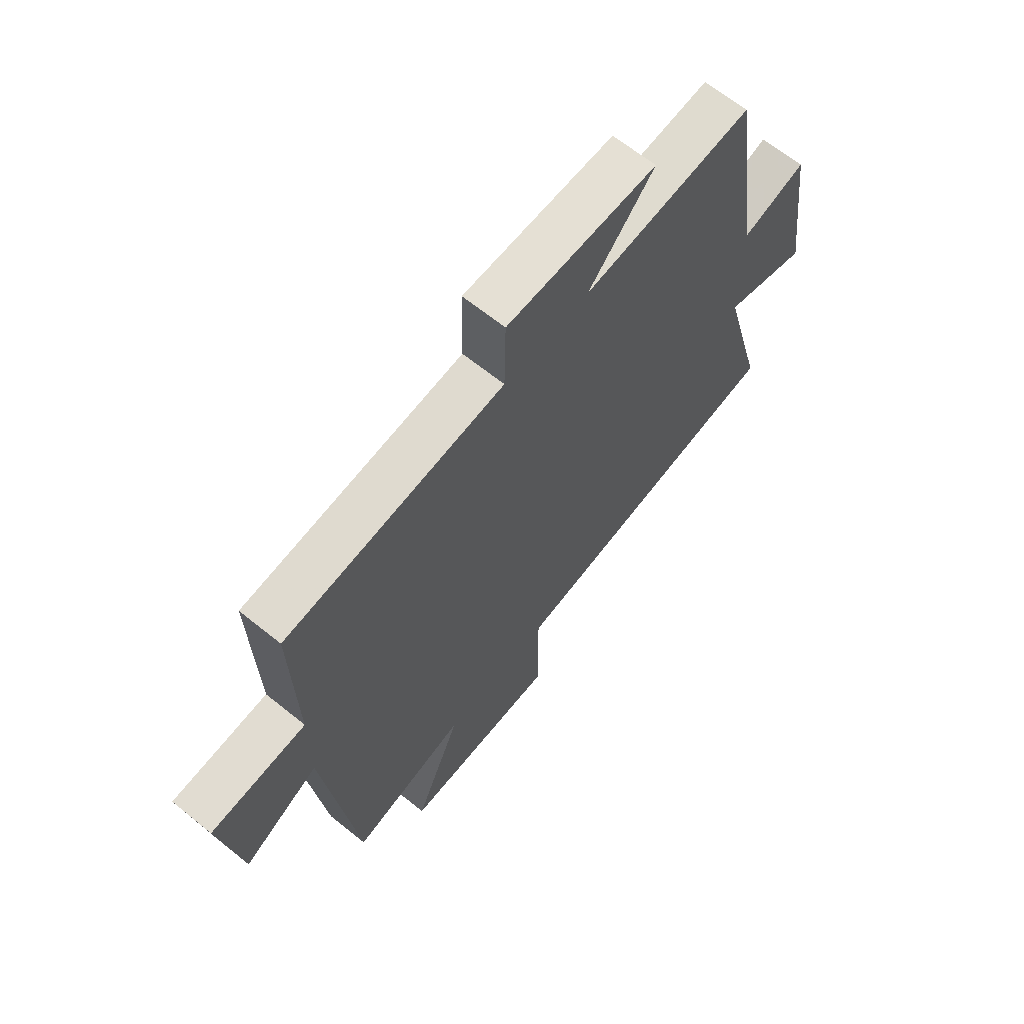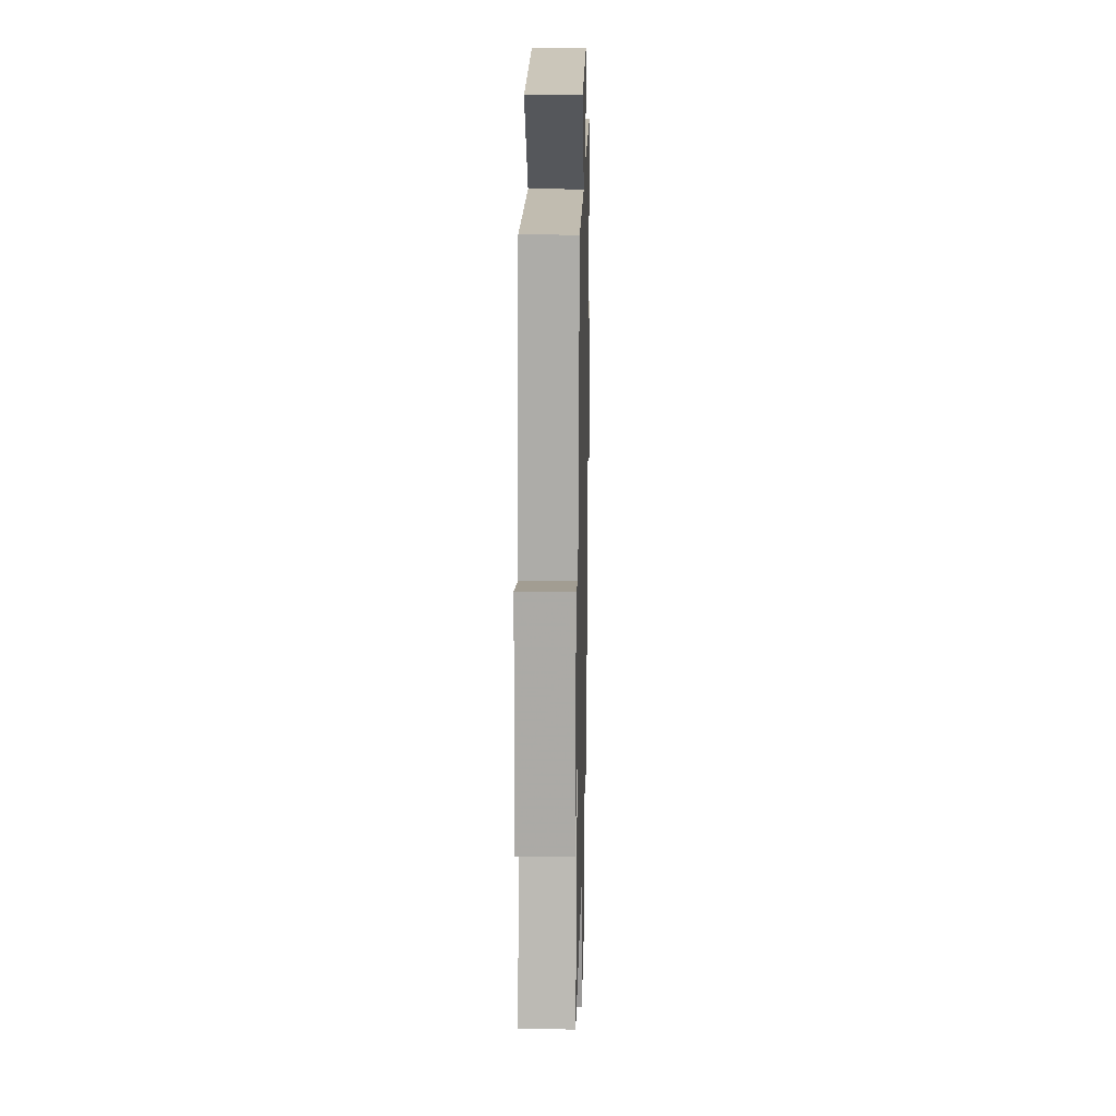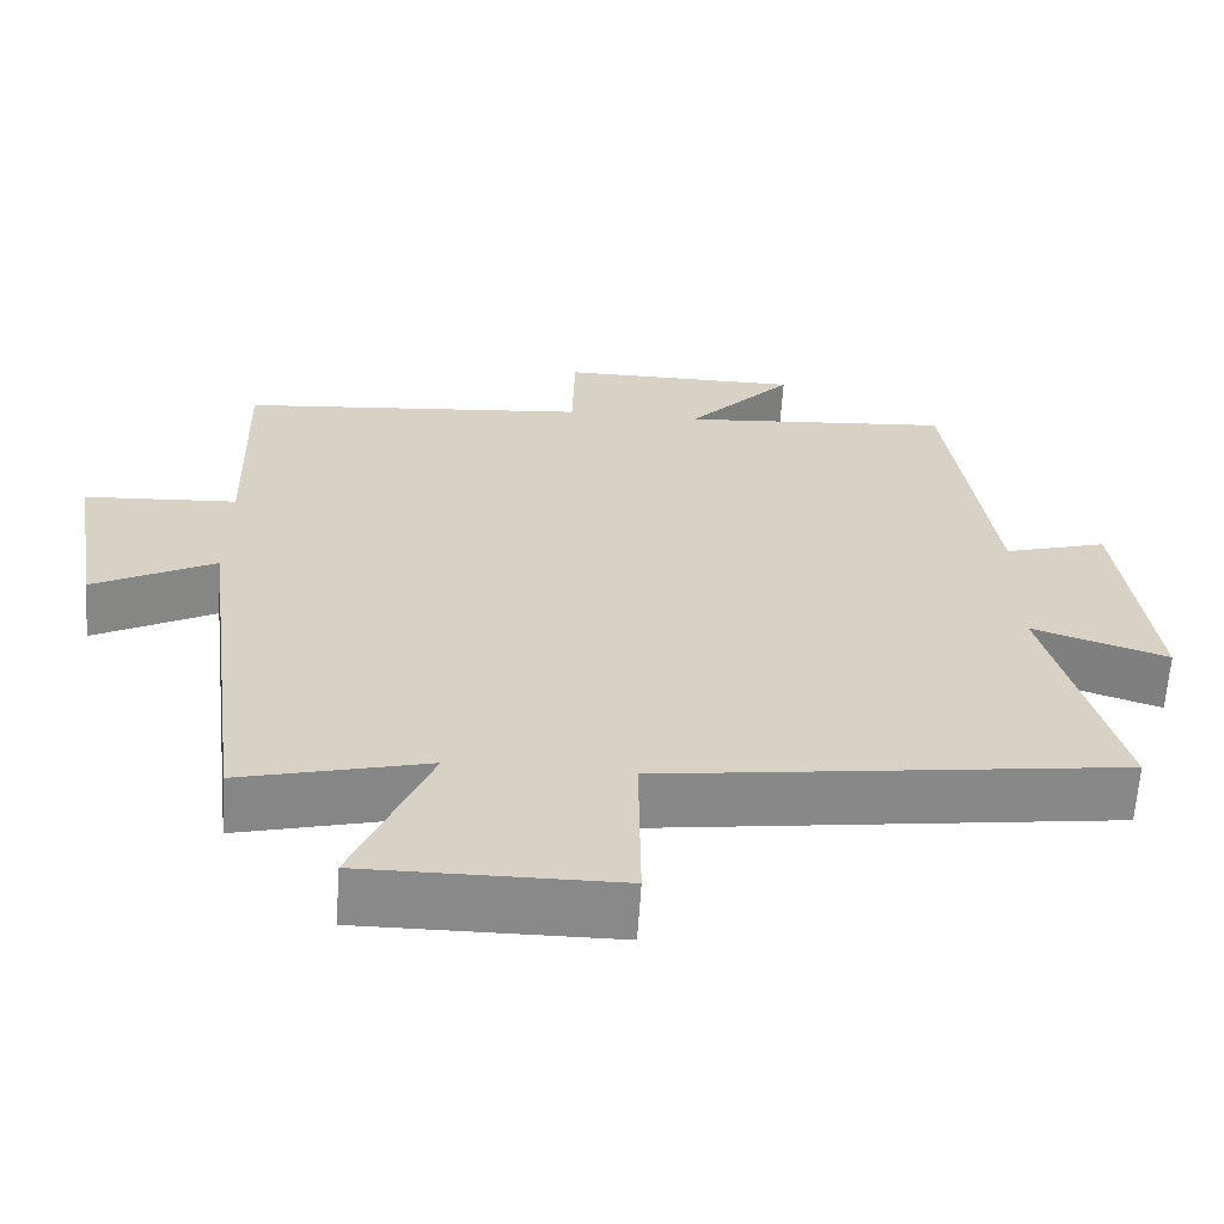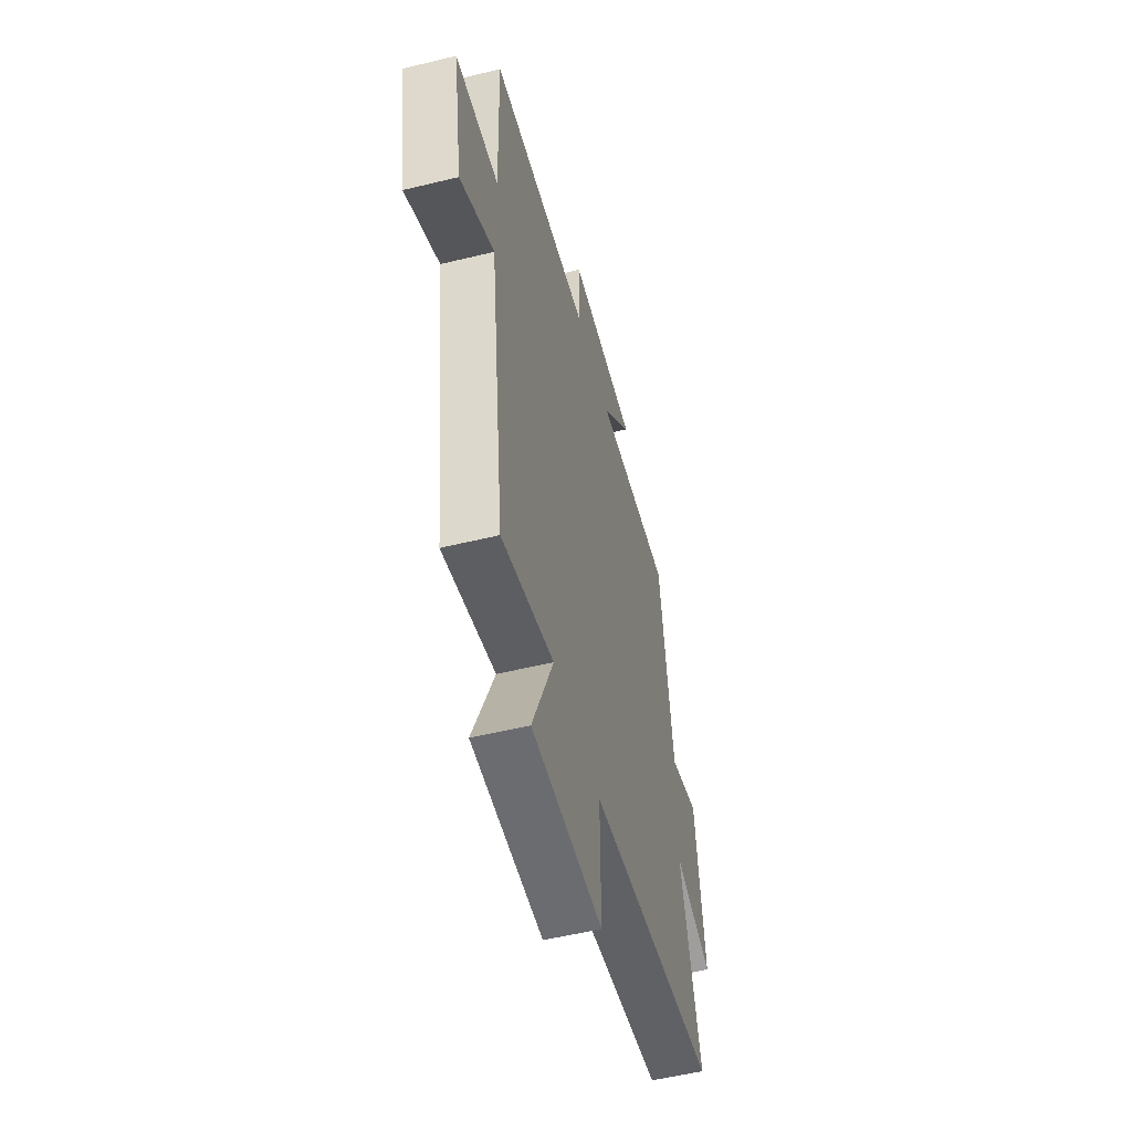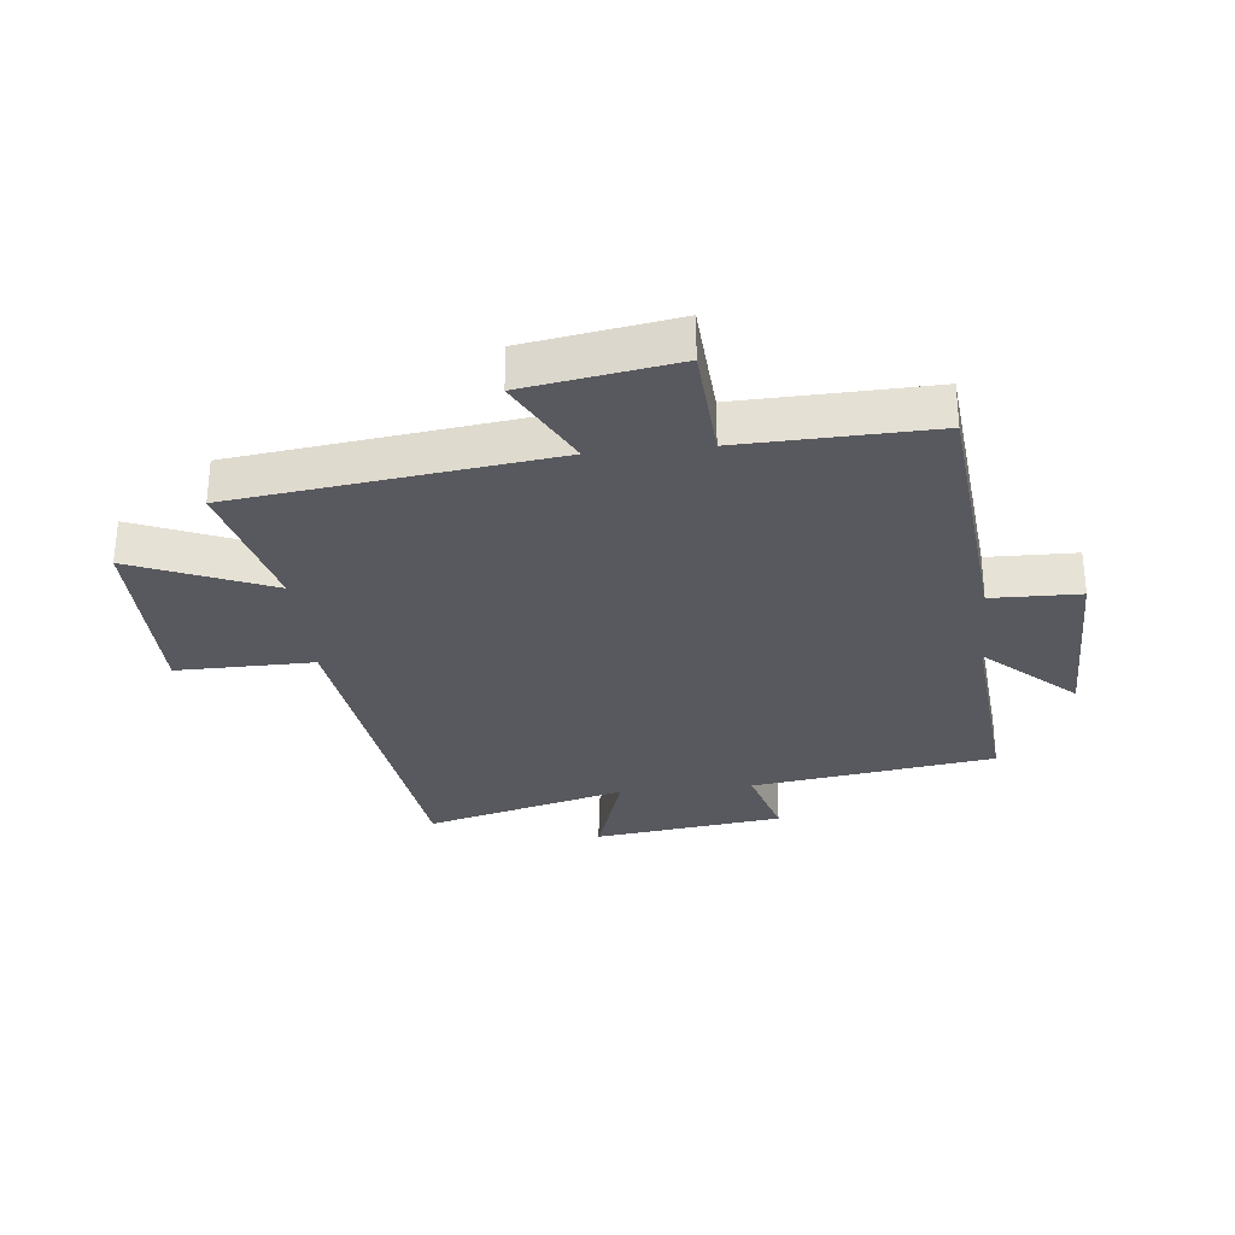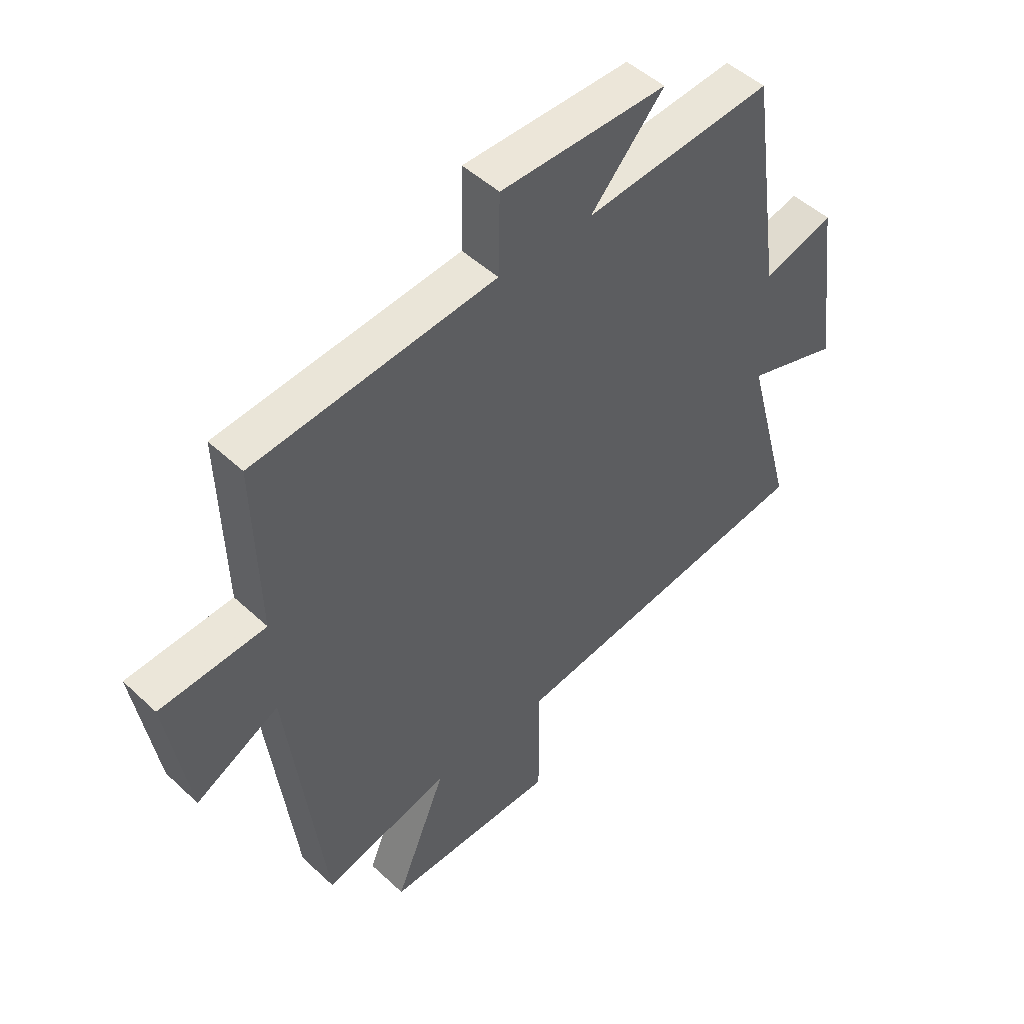
<metadata>
{"format":"obj","ext":"obj","renderer":"f3d","projection":"perspective","resolution":1024,"background":"white","views":[{"elev":65.4,"azim":-50.9,"up":"+Z"},{"elev":21.2,"azim":91.3,"up":"+Z"},{"elev":-63.0,"azim":-3.7,"up":"+Z"},{"elev":-54.0,"azim":-75.4,"up":"+Z"},{"elev":-30.4,"azim":-84.0,"up":"+Y"},{"elev":48.7,"azim":-44.0,"up":"+Z"}]}
</metadata>
<code>
v 0.588 0.07 -0.421
v 0.015 0.07 -0.5
v 0.017 0.07 -0.726
v -0.297 0.07 -0.728
v -0.203 0.07 -0.5
v -0.435 0.07 -0.559
v -0.5 0.07 -0.038
v -0.652 0.07 -0.118
v -0.692 0.07 0.13
v -0.5 0.07 0.142
v -0.509 0.07 0.458
v -0.07 0.07 0.5
v -0.067 0.07 0.646
v 0.235 0.07 0.646
v 0.102 0.07 0.5
v 0.443 0.07 0.529
v 0.5 0.07 0.129
v 0.629 0.07 0.167
v 0.669 0.07 -0.145
v 0.5 0.07 -0.089
v 0.588 0 -0.421
v 0.015 0 -0.5
v 0.017 0 -0.726
v -0.297 0 -0.728
v -0.203 0 -0.5
v -0.435 0 -0.559
v -0.5 0 -0.038
v -0.652 0 -0.118
v -0.692 0 0.13
v -0.5 0 0.142
v -0.509 0 0.458
v -0.07 0 0.5
v -0.067 0 0.646
v 0.235 0 0.646
v 0.102 0 0.5
v 0.443 0 0.529
v 0.5 0 0.129
v 0.629 0 0.167
v 0.669 0 -0.145
v 0.5 0 -0.089
f 17 18 19 20
f 15 16 17 20
f 15 20 1 2
f 12 13 14 15
f 10 11 12 15
f 10 15 2
f 7 8 9 10
f 5 6 7 10
f 5 10 2 3
f 3 4 5
f 40 39 38 37
f 40 37 36 35
f 22 21 40 35
f 35 34 33 32
f 35 32 31 30
f 22 35 30
f 30 29 28 27
f 30 27 26 25
f 23 22 30 25
f 25 24 23
f 1 21 22 2
f 2 22 23 3
f 3 23 24 4
f 4 24 25 5
f 5 25 26 6
f 6 26 27 7
f 7 27 28 8
f 8 28 29 9
f 9 29 30 10
f 10 30 31 11
f 11 31 32 12
f 12 32 33 13
f 13 33 34 14
f 14 34 35 15
f 15 35 36 16
f 16 36 37 17
f 17 37 38 18
f 18 38 39 19
f 19 39 40 20
f 20 40 21 1

</code>
